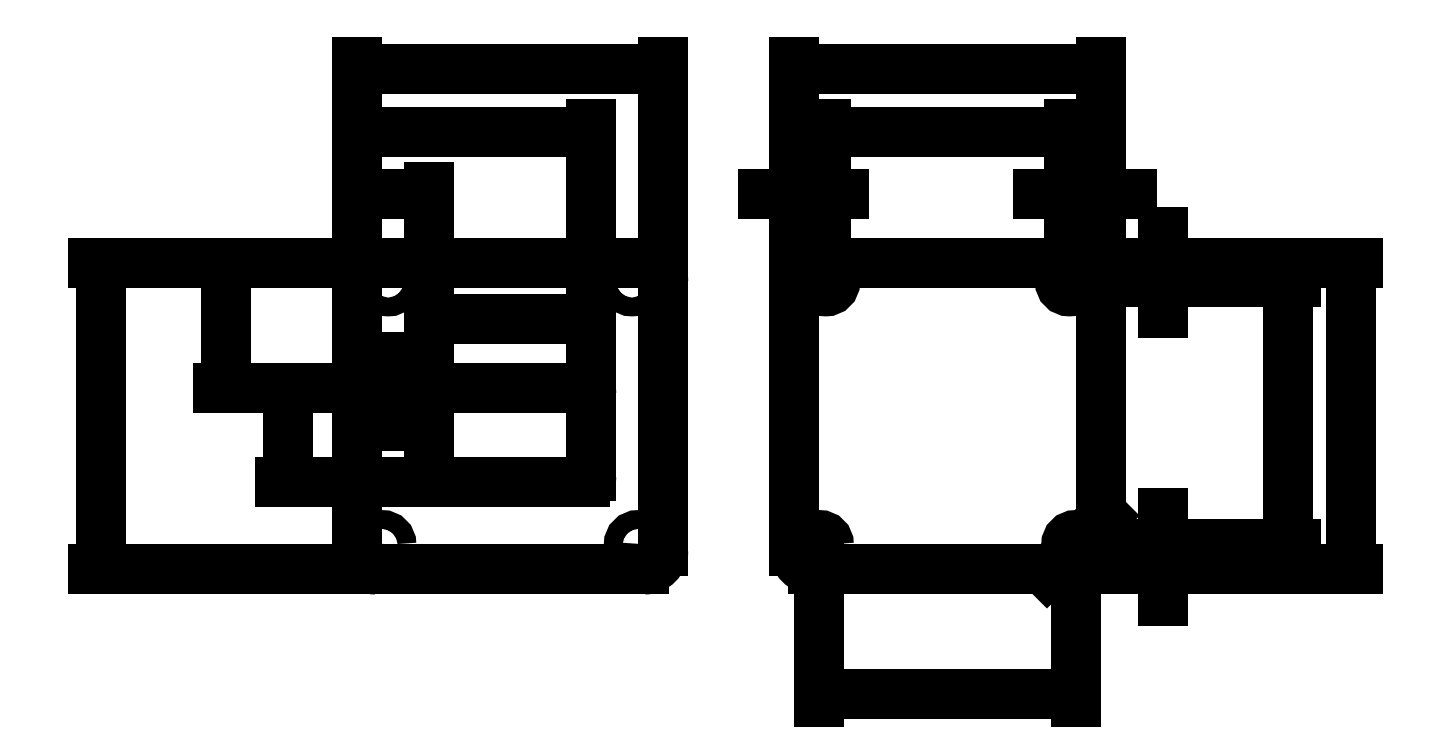
<metadata>
{"format":"dxf","ext":"dxf","renderer":"ezdxf+matplotlib","layout":"modelspace","background":"white","min_lineweight":24,"dpi":150}
</metadata>
<code>
0
SECTION
2
ENTITIES
0
ARC
8
0
10
-70
20
0
40
0
50
0
51
0
0
ARC
8
0
10
-46
20
3
40
3
50
180
51
270
0
CIRCLE
8
0
10
-45
20
4
40
1.5
0
ARC
8
0
10
-3
20
3
40
3
50
270
51
0
0
CIRCLE
8
0
10
-4
20
4
40
1.5
0
LINE
8
0
10
-3
20
0
11
-46
21
0
0
ARC
8
0
10
-46
20
46
40
3
50
90
51
180
0
CIRCLE
8
0
10
-44
20
46
40
1.5
0
ARC
8
0
10
-3
20
46
40
3
50
0
51
90
0
CIRCLE
8
0
10
-5
20
46
40
1.5
0
LINE
8
0
10
-46
20
49
11
-3
21
49
0
LINE
8
0
10
-49
20
46
11
-49
21
3
0
LINE
8
0
10
0
20
3
11
0
21
46
0
ARC
8
0
10
-36.5
20
15
40
1
50
180
51
270
0
ARC
8
0
10
-12.5
20
15
40
1
50
270
51
0
0
ARC
8
0
10
-12.5
20
28
40
1
50
0
51
90
0
ARC
8
0
10
-36.5
20
28
40
1
50
90
51
180
0
LINE
8
0
10
-36.5
20
14
11
-12.5
21
14
0
LINE
8
0
10
-37.5
20
15
11
-37.5
21
28
0
LINE
8
0
10
-36.5
20
29
11
-12.5
21
29
0
LINE
8
0
10
-11.5
20
28
11
-11.5
21
15
0
ARC
8
0
10
24
20
3
40
3
50
180
51
270
0
CIRCLE
8
0
10
25
20
4
40
1.5
0
ARC
8
0
10
67
20
3
40
3
50
270
51
0
0
CIRCLE
8
0
10
66
20
4
40
1.5
0
LINE
8
0
10
67
20
0
11
24
21
0
0
ARC
8
0
10
24
20
46
40
3
50
90
51
180
0
CIRCLE
8
0
10
26
20
46
40
1.5
0
ARC
8
0
10
67
20
46
40
3
50
0
51
90
0
CIRCLE
8
0
10
65
20
46
40
1.5
0
LINE
8
0
10
24
20
49
11
67
21
49
0
LINE
8
0
10
21
20
46
11
21
21
3
0
LINE
8
0
10
70
20
3
11
70
21
46
0
DIMENSION
8
0
2
*D1
10
65
20
70
30
0
11
45.5
21
71.88
31
0
70
33
71
5
3
Standard
53
0
210
0
220
0
230
1
13
26
23
46
33
0
14
65
24
46
34
0
0
DIMENSION
8
0
2
*D2
10
70
20
80
30
0
11
45.5
21
81.88
31
0
70
33
71
5
3
Standard
53
0
210
0
220
0
230
1
13
21
23
46
33
0
14
70
24
46
34
0
0
DIMENSION
8
0
2
*D3
10
21
20
60
30
0
11
22.5
21
61.88
31
0
70
33
71
5
3
Standard
53
0
210
0
220
0
230
1
13
24
23
49
33
0
14
21
24
49
34
0
0
DIMENSION
8
0
2
*D4
10
110
20
-1.053e-14
30
0
11
108.1
21
24.5
31
0
70
33
71
5
3
Standard
53
0
210
0
220
0
230
1
13
67
23
49
33
0
14
67
24
0
34
0
0
DIMENSION
8
0
2
*D5
10
80
20
49
30
0
11
78.12
21
47.5
31
0
70
33
71
5
3
Standard
53
0
210
0
220
0
230
1
13
65
23
46
33
0
14
65
24
49
34
0
0
DIMENSION
8
0
2
*D6
10
70
20
60
30
0
11
67.5
21
61.88
31
0
70
33
71
5
3
Standard
53
0
210
0
220
0
230
1
13
65
23
46
33
0
14
70
24
46
34
0
0
DIMENSION
8
0
2
*D7
10
80
20
-3.429e-15
30
0
11
78.12
21
2
31
0
70
33
71
5
3
Standard
53
0
210
0
220
0
230
1
13
66
23
4
33
0
14
66
24
0
34
0
0
DIMENSION
8
0
2
*D8
10
100
20
46
30
0
11
98.12
21
25
31
0
70
33
71
5
3
Standard
53
0
210
0
220
0
230
1
13
66
23
4
33
0
14
66
24
46
34
0
0
DIMENSION
8
0
2
*D9
10
66
20
-20
30
0
11
45.5
21
-18.12
31
0
70
33
71
5
3
Standard
53
0
210
0
220
0
230
1
13
25
23
4
33
0
14
66
24
4
34
0
0
DIMENSION
8
0
2
*D10
10
67.06
20
5.061
30
0
11
64.67
21
5.326
31
0
70
35
71
5
3
Standard
53
0
210
0
220
0
230
1
15
64.94
25
2.939
35
0
40
0
0
DIMENSION
8
0
2
*D11
10
-49
20
80
30
0
11
-24.5
21
81.88
31
0
70
33
71
5
3
Standard
53
0
210
0
220
0
230
1
13
0
23
20
33
0
14
-49
24
20
34
0
0
DIMENSION
8
0
2
*D12
10
-49
20
70
30
0
11
-30.25
21
71.88
31
0
70
33
71
5
3
Standard
53
0
210
0
220
0
230
1
13
-11.5
23
28
33
0
14
-49
24
28
34
0
0
DIMENSION
8
0
2
*D13
10
-49
20
60
30
0
11
-43.25
21
61.88
31
0
70
33
71
5
3
Standard
53
0
210
0
220
0
230
1
13
-37.5
23
28
33
0
14
-49
24
28
34
0
0
DIMENSION
8
0
2
*D14
10
-11.5
20
40
30
0
11
-24.5
21
41.88
31
0
70
33
71
5
3
Standard
53
0
210
0
220
0
230
1
13
-37.5
23
28
33
0
14
-11.5
24
28
34
0
0
DIMENSION
8
0
2
*D15
10
-60
20
14
30
0
11
-61.88
21
21.5
31
0
70
33
71
5
3
Standard
53
0
210
0
220
0
230
1
13
-34
23
29
33
0
14
-34
24
14
34
0
0
DIMENSION
8
0
2
*D16
10
-43
20
29
30
0
11
-44.88
21
28.5
31
0
70
33
71
5
3
Standard
53
0
210
0
220
0
230
1
13
-37.5
23
28
33
0
14
-37.5
24
29
34
0
0
DIMENSION
8
0
2
*D17
10
-90
20
1.078e-14
30
0
11
-91.88
21
24.5
31
0
70
33
71
5
3
Standard
53
0
210
0
220
0
230
1
13
-46
23
49
33
0
14
-46
24
0
34
0
0
DIMENSION
8
0
2
*D18
10
-70
20
49
30
0
11
-71.88
21
39
31
0
70
33
71
5
3
Standard
53
0
210
0
220
0
230
1
13
-31
23
29
33
0
14
-31
24
49
34
0
0
ENDSEC
0
EOF

</code>
